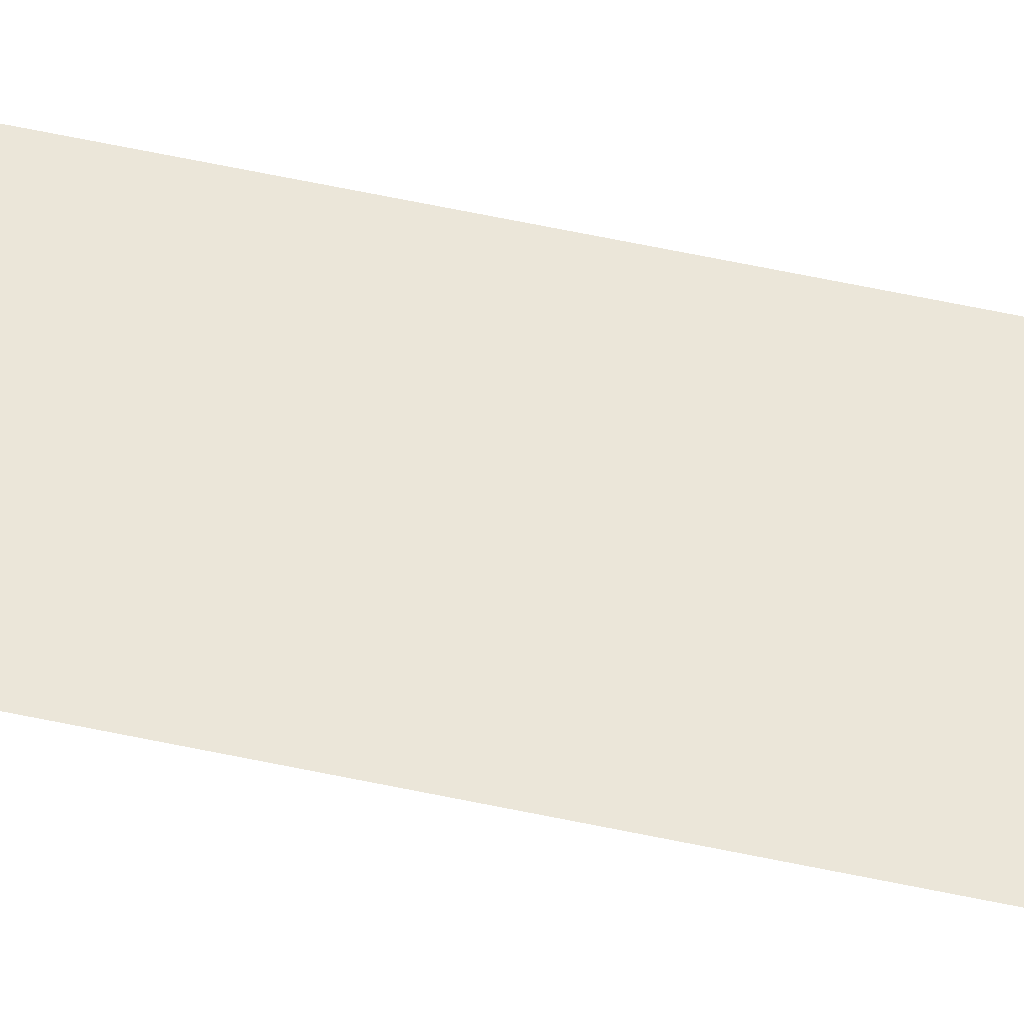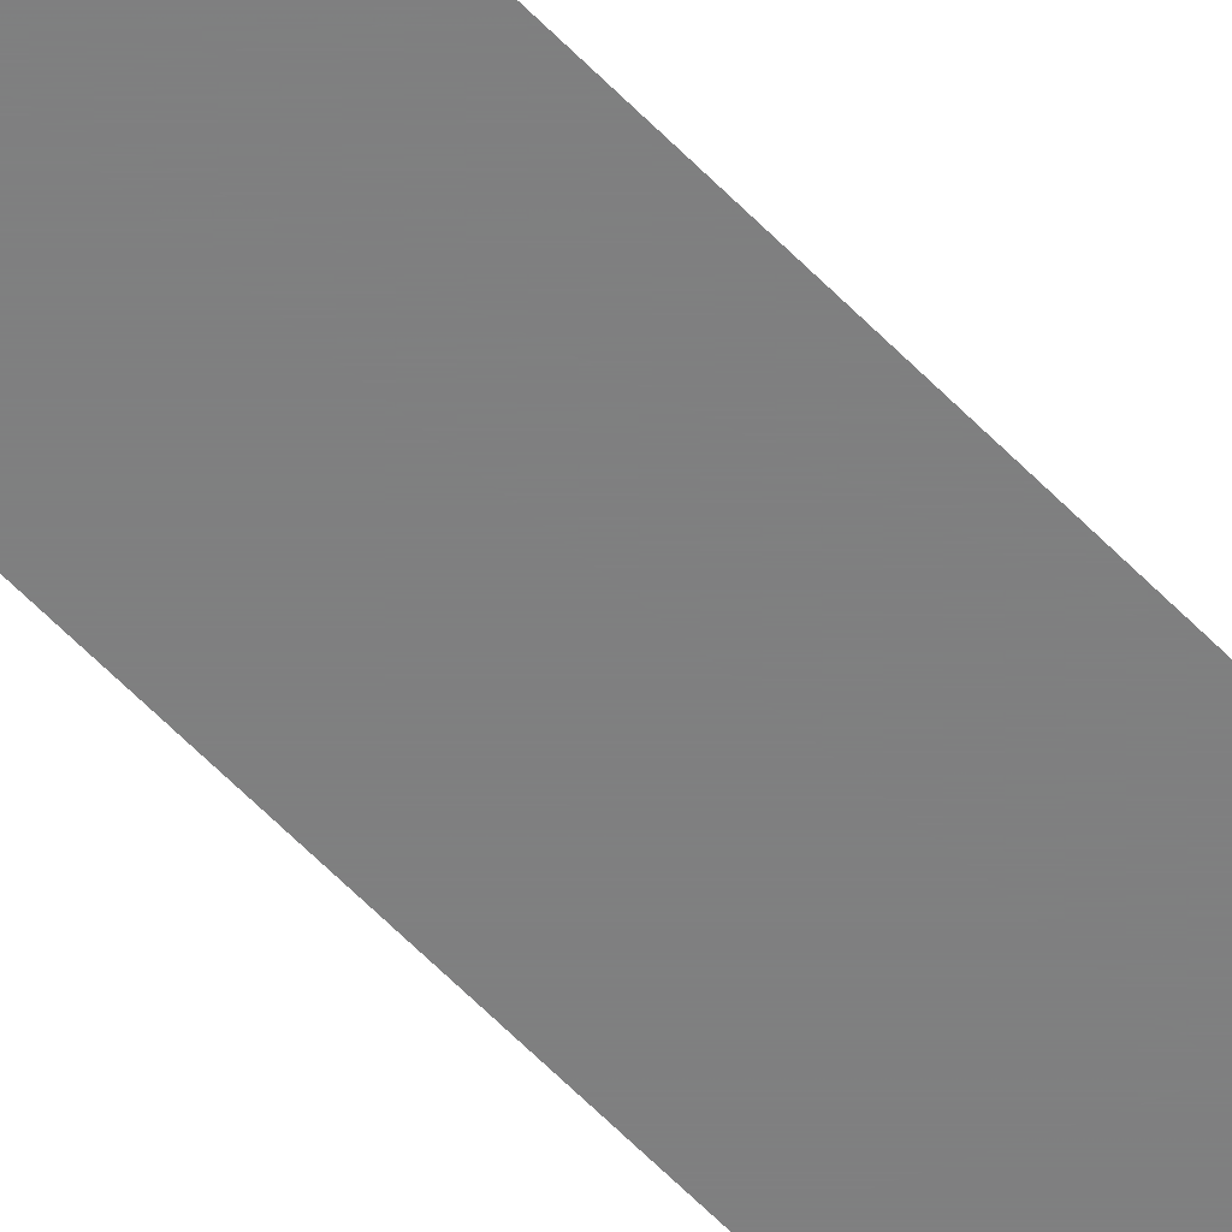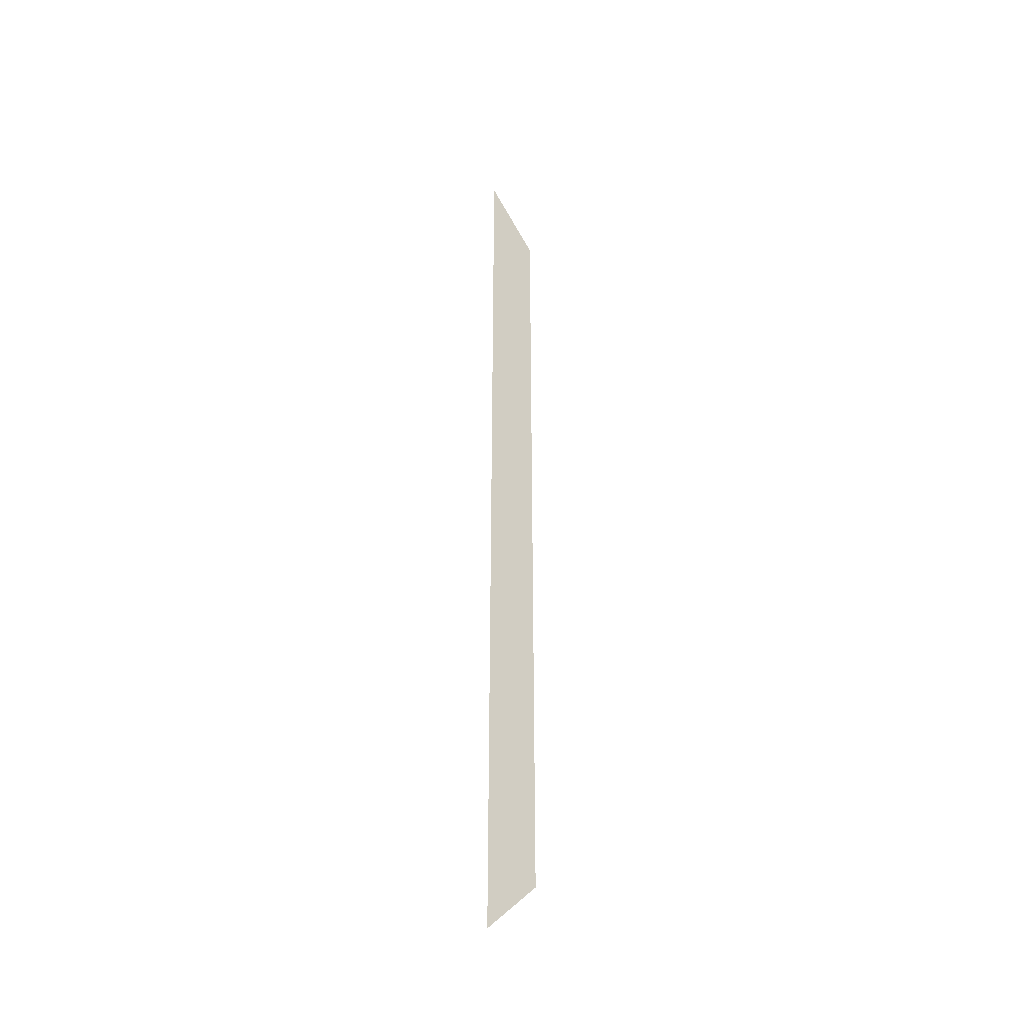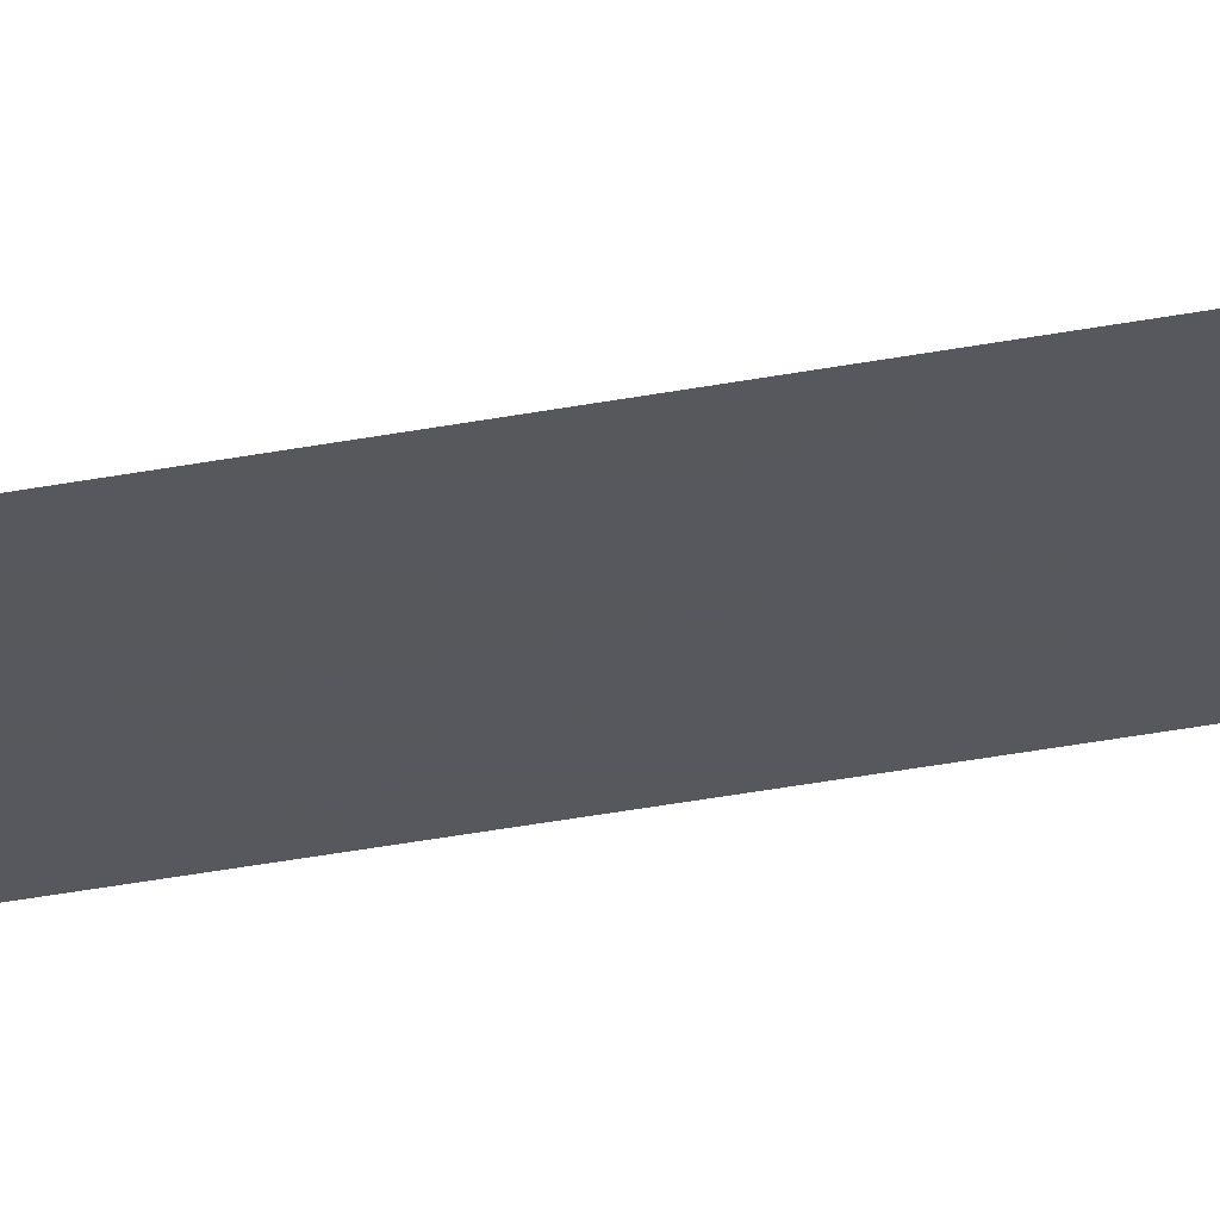
<metadata>
{"format":"obj","ext":"obj","renderer":"f3d","projection":"perspective","resolution":1024,"background":"white","views":[{"elev":56.9,"azim":102.8,"up":"+Y"},{"elev":-59.9,"azim":43.5,"up":"+Y"},{"elev":-38.6,"azim":-44.4,"up":"+Z"},{"elev":-28.8,"azim":-72.8,"up":"+Y"}]}
</metadata>
<code>
v 5853 102.4 -1638
v 5856 102.4 -1686
v 5856 102.4 -1642
v 5856 102.4 -1686
v 5853 102.4 -1638
v 5853 102.4 -1690
f 1 2 3
f 4 5 6

</code>
